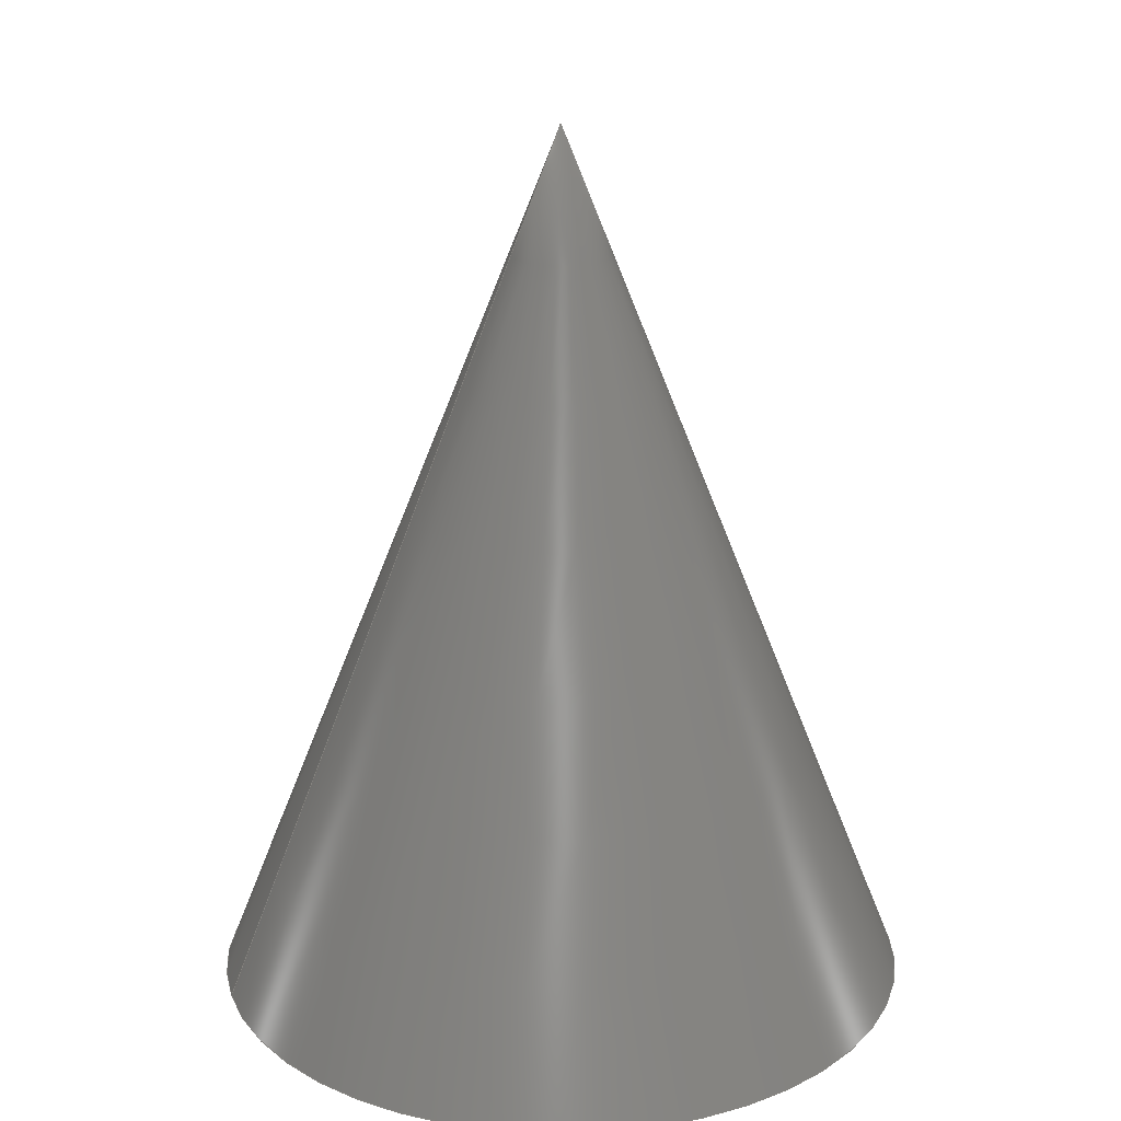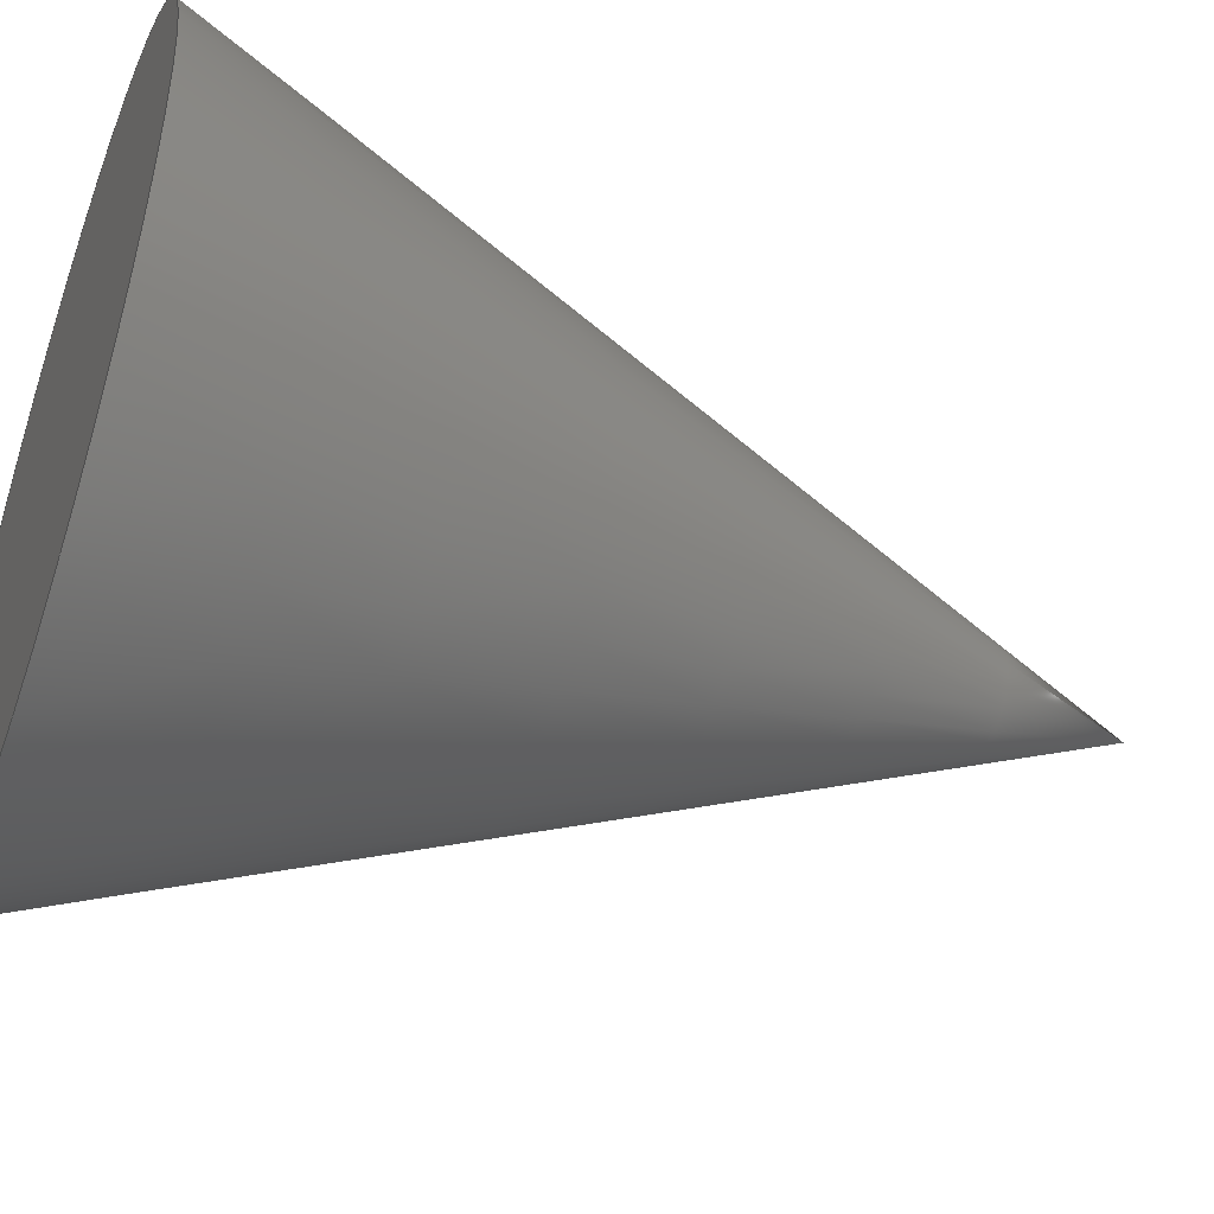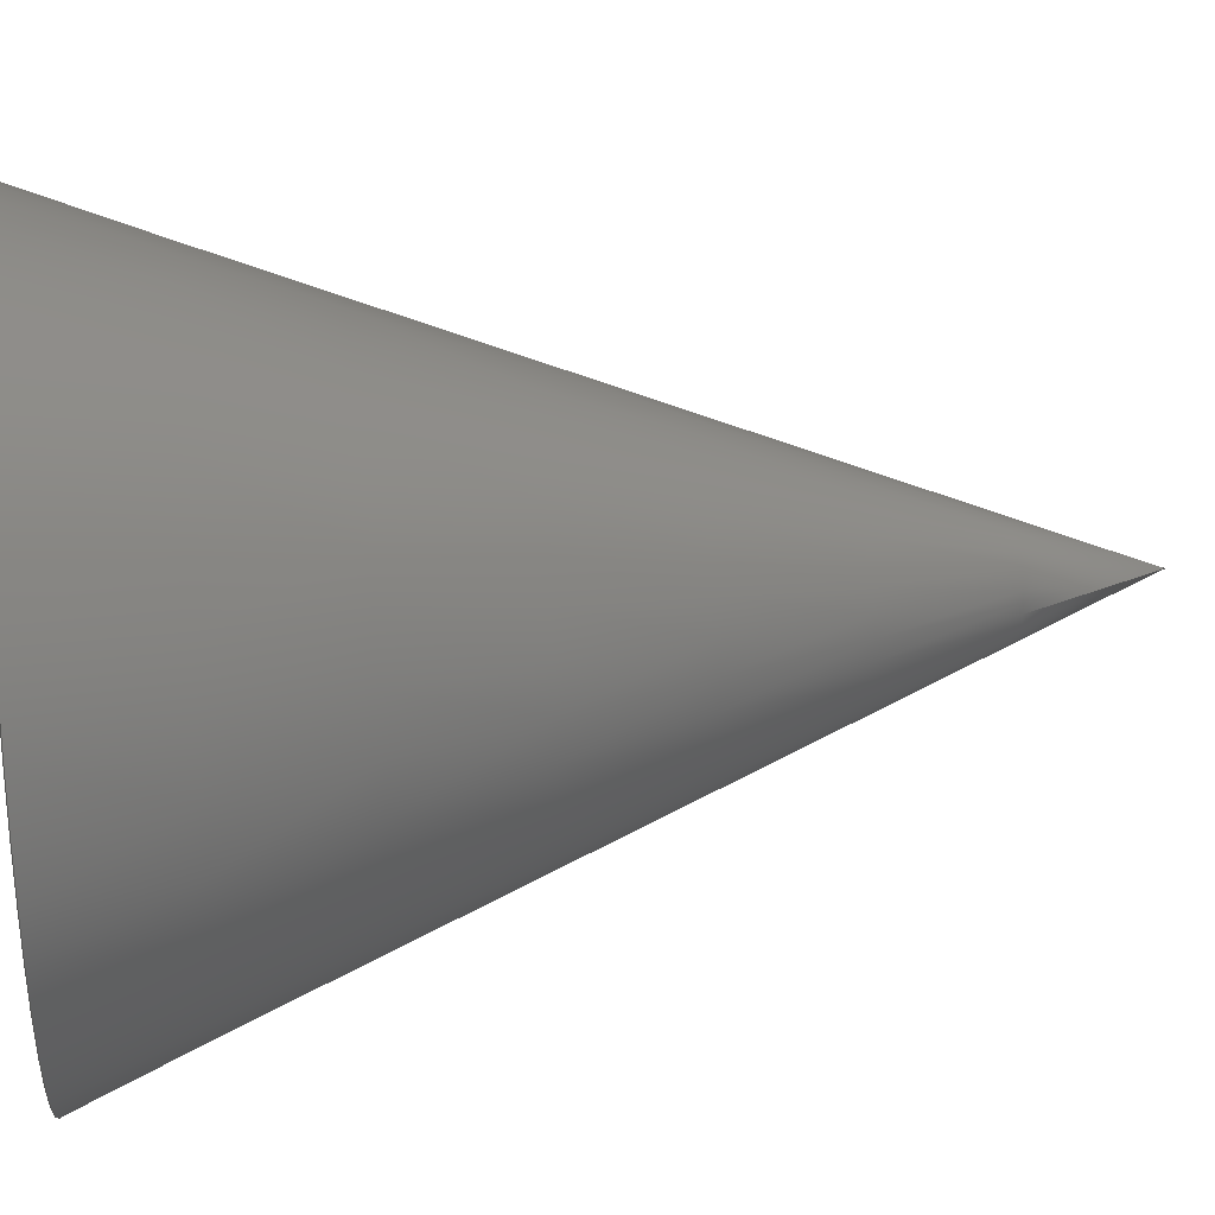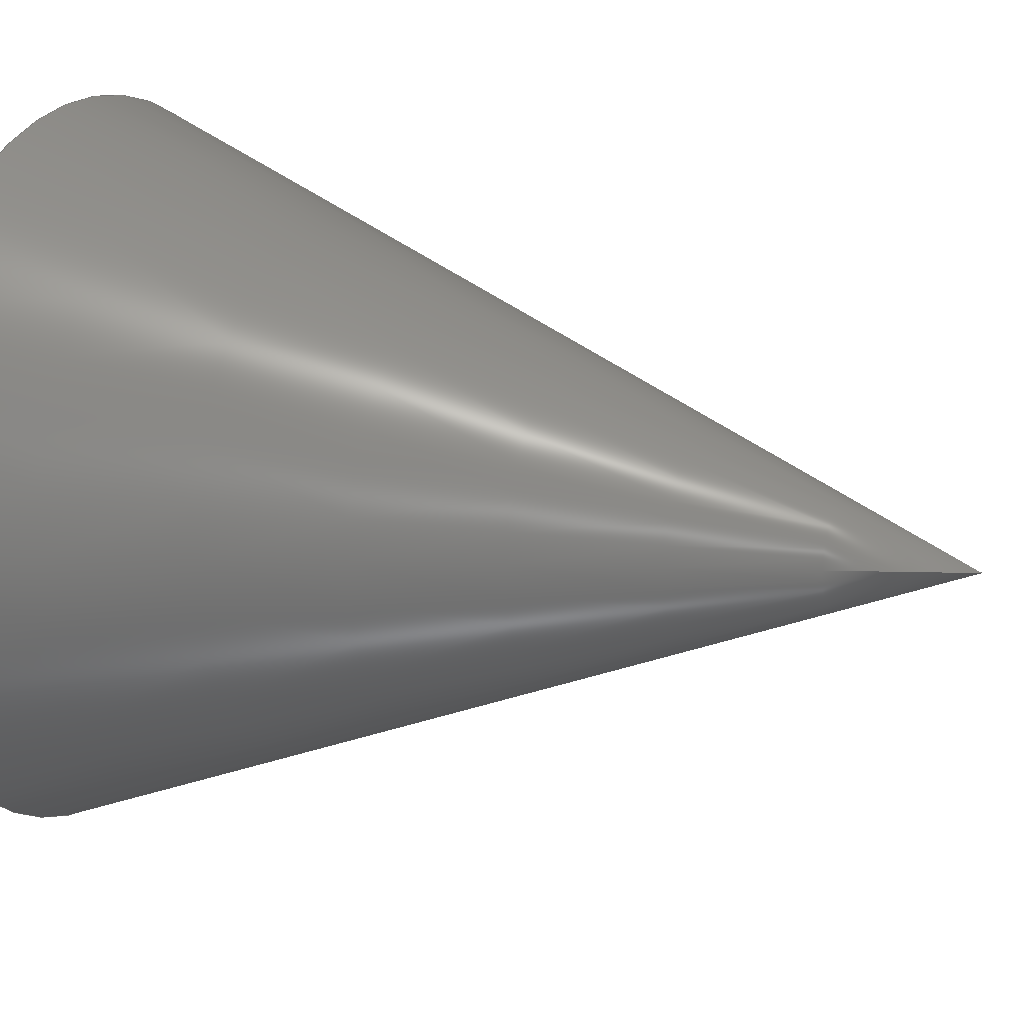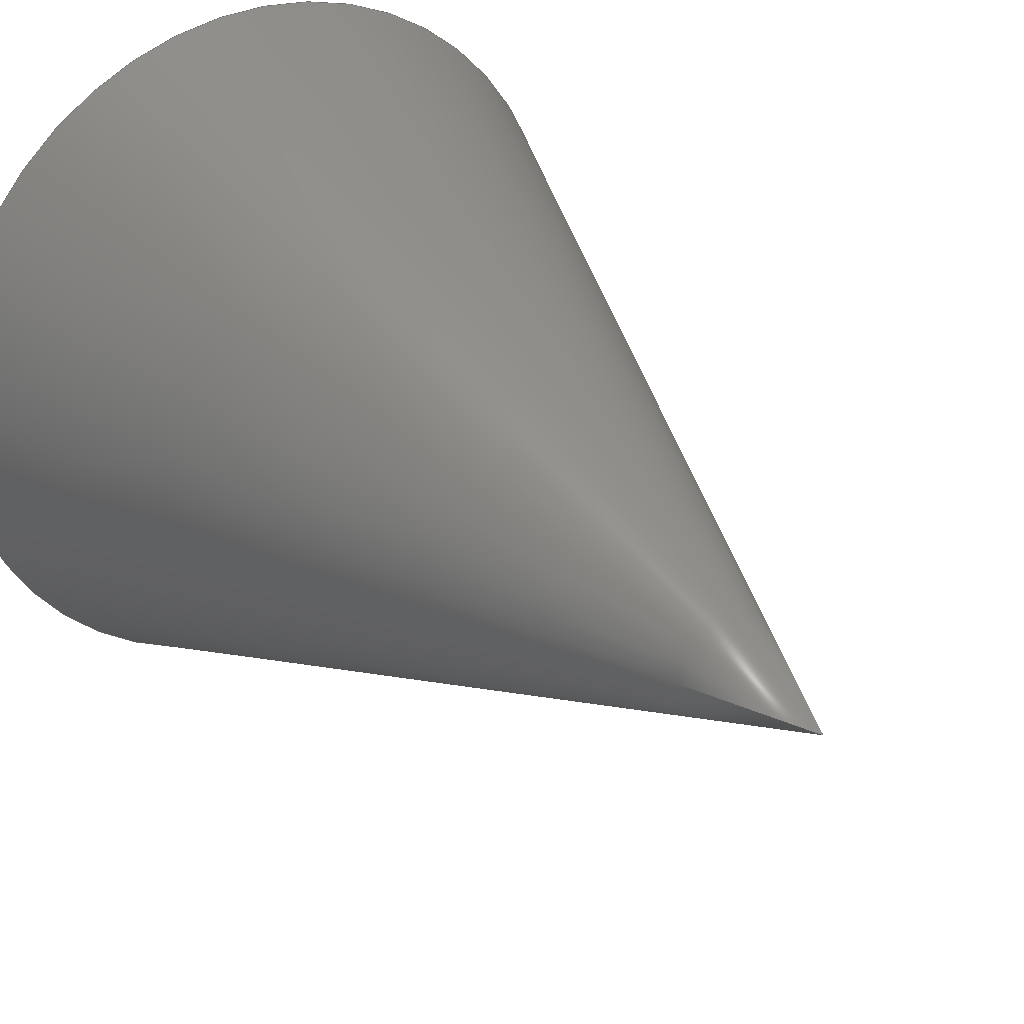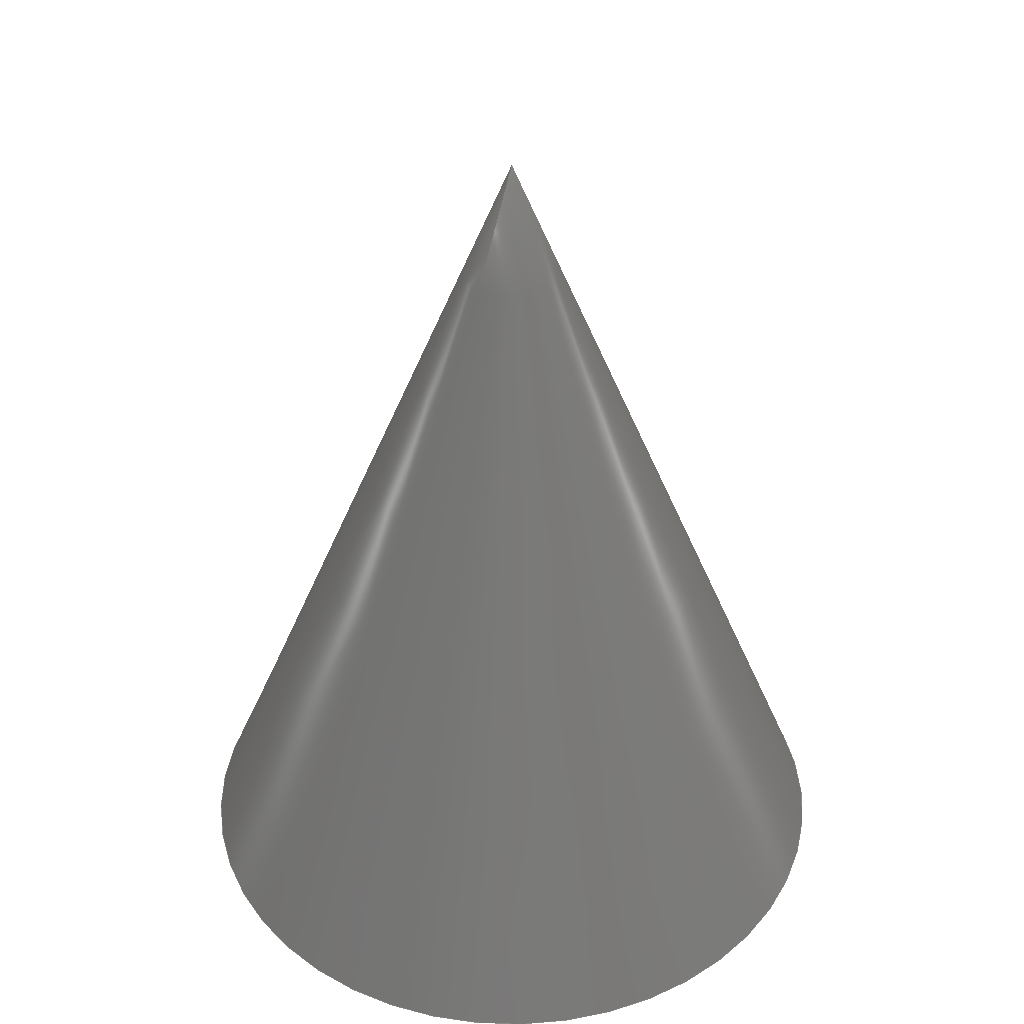
<metadata>
{"format":"step","ext":"stp","renderer":"f3d","projection":"perspective","resolution":1024,"background":"white","views":[{"elev":20.4,"azim":163.7,"up":"+Z"},{"elev":-46.4,"azim":-110.0,"up":"+Y"},{"elev":32.9,"azim":-97.4,"up":"+Y"},{"elev":16.3,"azim":-65.2,"up":"+Y"},{"elev":29.5,"azim":-34.5,"up":"+Y"},{"elev":39.5,"azim":-47.8,"up":"+Z"}]}
</metadata>
<code>
ISO-10303-21;
DATA;
#1 = APPLICATION_PROTOCOL_DEFINITION('committee draft',
  'automotive_design',1997,#2);
#2 = APPLICATION_CONTEXT(
  'core data for automotive mechanical design processes');
#3 = SHAPE_DEFINITION_REPRESENTATION(#4,#10);
#4 = PRODUCT_DEFINITION_SHAPE('','',#5);
#5 = PRODUCT_DEFINITION('design','',#6,#9);
#6 = PRODUCT_DEFINITION_FORMATION('','',#7);
#7 = PRODUCT('new_Cone','new_Cone','',(#8));
#8 = MECHANICAL_CONTEXT('',#2,'mechanical');
#9 = PRODUCT_DEFINITION_CONTEXT('part definition',#2,'design');
#10 = ADVANCED_BREP_SHAPE_REPRESENTATION('',(#11,#15),#82);
#11 = AXIS2_PLACEMENT_3D('',#12,#13,#14);
#12 = CARTESIAN_POINT('',(0,0,0));
#13 = DIRECTION('',(0,0,1));
#14 = DIRECTION('',(1,0,-0));
#15 = MANIFOLD_SOLID_BREP('',#16);
#16 = CLOSED_SHELL('',(#17,#78));
#17 = ADVANCED_FACE('',(#18),#32,.T.);
#18 = FACE_BOUND('',#19,.T.);
#19 = EDGE_LOOP('',(#20,#50,#77));
#20 = ORIENTED_EDGE('',*,*,#21,.F.);
#21 = EDGE_CURVE('',#22,#24,#26,.T.);
#22 = VERTEX_POINT('',#23);
#23 = CARTESIAN_POINT('',(20,-4.898e-15,0));
#24 = VERTEX_POINT('',#25);
#25 = CARTESIAN_POINT('',(0,0,50));
#26 = SEAM_CURVE('',#27,(#31,#43),.PCURVE_S1);
#27 = LINE('',#28,#29);
#28 = CARTESIAN_POINT('',(20,-4.898e-15,0));
#29 = VECTOR('',#30,1);
#30 = DIRECTION('',(-0.3714,9.096e-17,0.9285));
#31 = PCURVE('',#32,#37);
#32 = CONICAL_SURFACE('',#33,20,0.3805);
#33 = AXIS2_PLACEMENT_3D('',#34,#35,#36);
#34 = CARTESIAN_POINT('',(0,0,0));
#35 = DIRECTION('',(-0,-0,-1));
#36 = DIRECTION('',(1,0,-0));
#37 = DEFINITIONAL_REPRESENTATION('',(#38),#42);
#38 = LINE('',#39,#40);
#39 = CARTESIAN_POINT('',(-6.283,0));
#40 = VECTOR('',#41,1);
#41 = DIRECTION('',(-0,-1));
#42 = ( GEOMETRIC_REPRESENTATION_CONTEXT(2) 
PARAMETRIC_REPRESENTATION_CONTEXT() REPRESENTATION_CONTEXT('2D SPACE',''
  ) );
#43 = PCURVE('',#32,#44);
#44 = DEFINITIONAL_REPRESENTATION('',(#45),#49);
#45 = LINE('',#46,#47);
#46 = CARTESIAN_POINT('',(0,-0));
#47 = VECTOR('',#48,1);
#48 = DIRECTION('',(-0,-1));
#49 = ( GEOMETRIC_REPRESENTATION_CONTEXT(2) 
PARAMETRIC_REPRESENTATION_CONTEXT() REPRESENTATION_CONTEXT('2D SPACE',''
  ) );
#50 = ORIENTED_EDGE('',*,*,#51,.T.);
#51 = EDGE_CURVE('',#22,#22,#52,.T.);
#52 = SURFACE_CURVE('',#53,(#58,#65),.PCURVE_S1);
#53 = CIRCLE('',#54,20);
#54 = AXIS2_PLACEMENT_3D('',#55,#56,#57);
#55 = CARTESIAN_POINT('',(0,0,0));
#56 = DIRECTION('',(0,0,1));
#57 = DIRECTION('',(1,0,-0));
#58 = PCURVE('',#32,#59);
#59 = DEFINITIONAL_REPRESENTATION('',(#60),#64);
#60 = LINE('',#61,#62);
#61 = CARTESIAN_POINT('',(-0,-0));
#62 = VECTOR('',#63,1);
#63 = DIRECTION('',(-1,-0));
#64 = ( GEOMETRIC_REPRESENTATION_CONTEXT(2) 
PARAMETRIC_REPRESENTATION_CONTEXT() REPRESENTATION_CONTEXT('2D SPACE',''
  ) );
#65 = PCURVE('',#66,#71);
#66 = PLANE('',#67);
#67 = AXIS2_PLACEMENT_3D('',#68,#69,#70);
#68 = CARTESIAN_POINT('',(0,0,0));
#69 = DIRECTION('',(0,0,1));
#70 = DIRECTION('',(1,0,-0));
#71 = DEFINITIONAL_REPRESENTATION('',(#72),#76);
#72 = CIRCLE('',#73,20);
#73 = AXIS2_PLACEMENT_2D('',#74,#75);
#74 = CARTESIAN_POINT('',(0,0));
#75 = DIRECTION('',(1,0));
#76 = ( GEOMETRIC_REPRESENTATION_CONTEXT(2) 
PARAMETRIC_REPRESENTATION_CONTEXT() REPRESENTATION_CONTEXT('2D SPACE',''
  ) );
#77 = ORIENTED_EDGE('',*,*,#21,.T.);
#78 = ADVANCED_FACE('',(#79),#66,.F.);
#79 = FACE_BOUND('',#80,.T.);
#80 = EDGE_LOOP('',(#81));
#81 = ORIENTED_EDGE('',*,*,#51,.F.);
#82 = ( GEOMETRIC_REPRESENTATION_CONTEXT(3) 
GLOBAL_UNCERTAINTY_ASSIGNED_CONTEXT((#86)) GLOBAL_UNIT_ASSIGNED_CONTEXT(
(#83,#84,#85)) REPRESENTATION_CONTEXT('Context #1',
  '3D Context with UNIT and UNCERTAINTY') );
#83 = ( LENGTH_UNIT() NAMED_UNIT(*) SI_UNIT(.MILLI.,.METRE.) );
#84 = ( NAMED_UNIT(*) PLANE_ANGLE_UNIT() SI_UNIT($,.RADIAN.) );
#85 = ( NAMED_UNIT(*) SI_UNIT($,.STERADIAN.) SOLID_ANGLE_UNIT() );
#86 = UNCERTAINTY_MEASURE_WITH_UNIT(LENGTH_MEASURE(1e-07),#83,
  'distance_accuracy_value','confusion accuracy');
#87 = PRODUCT_TYPE('part',$,(#7));
ENDSEC;
END-ISO-10303-21;

</code>
